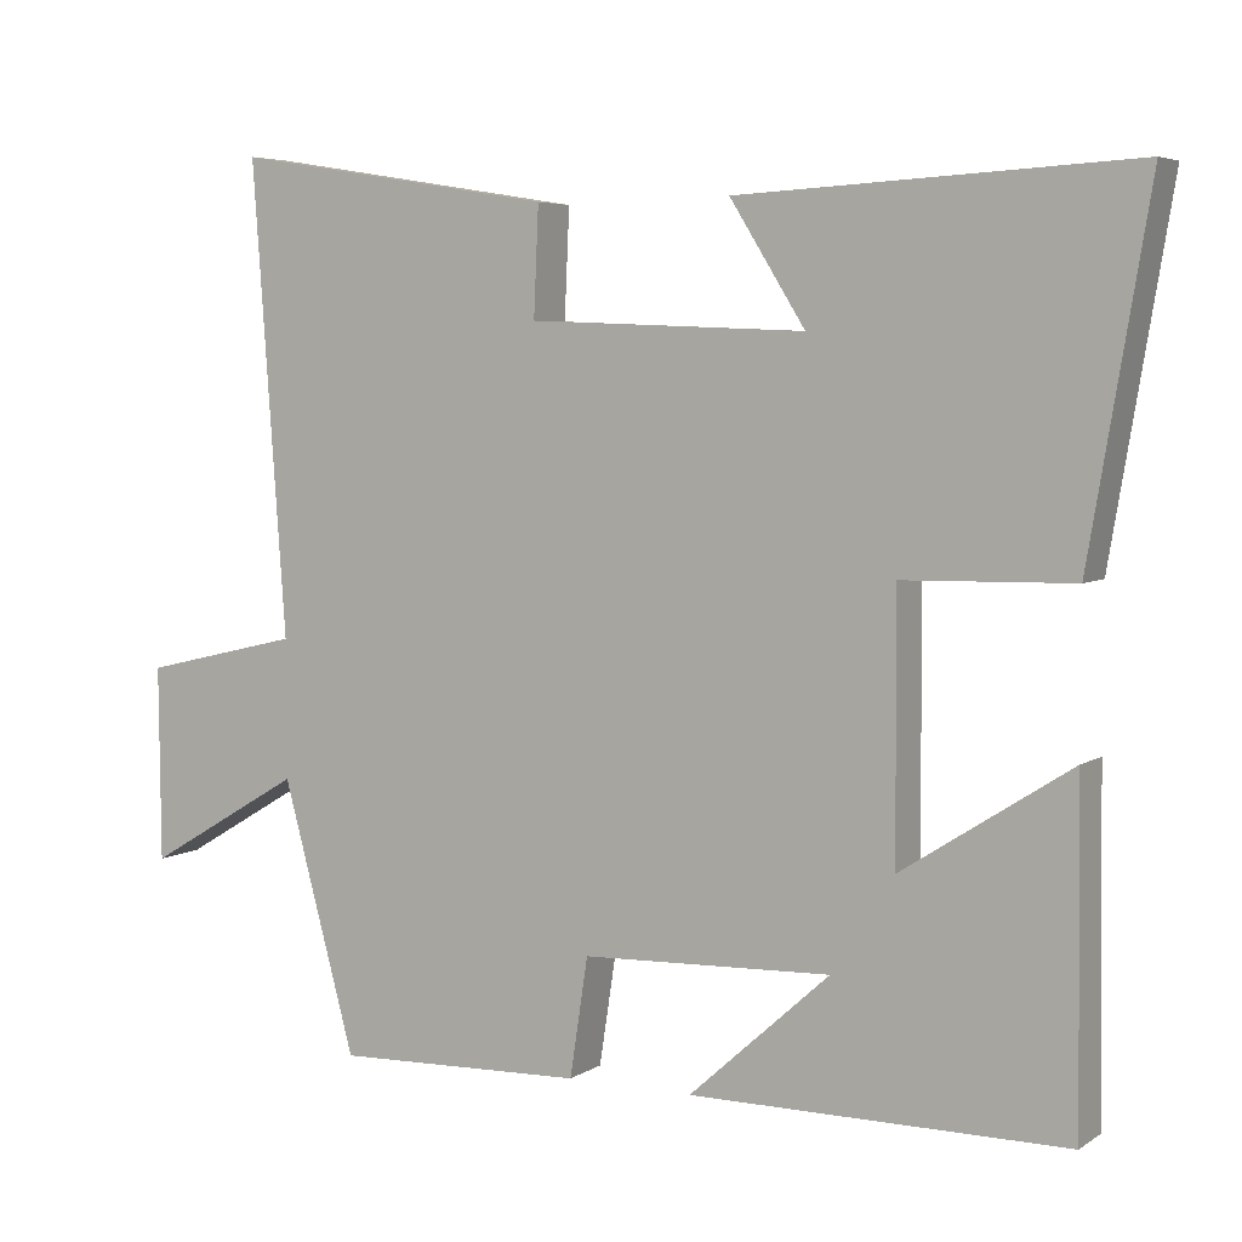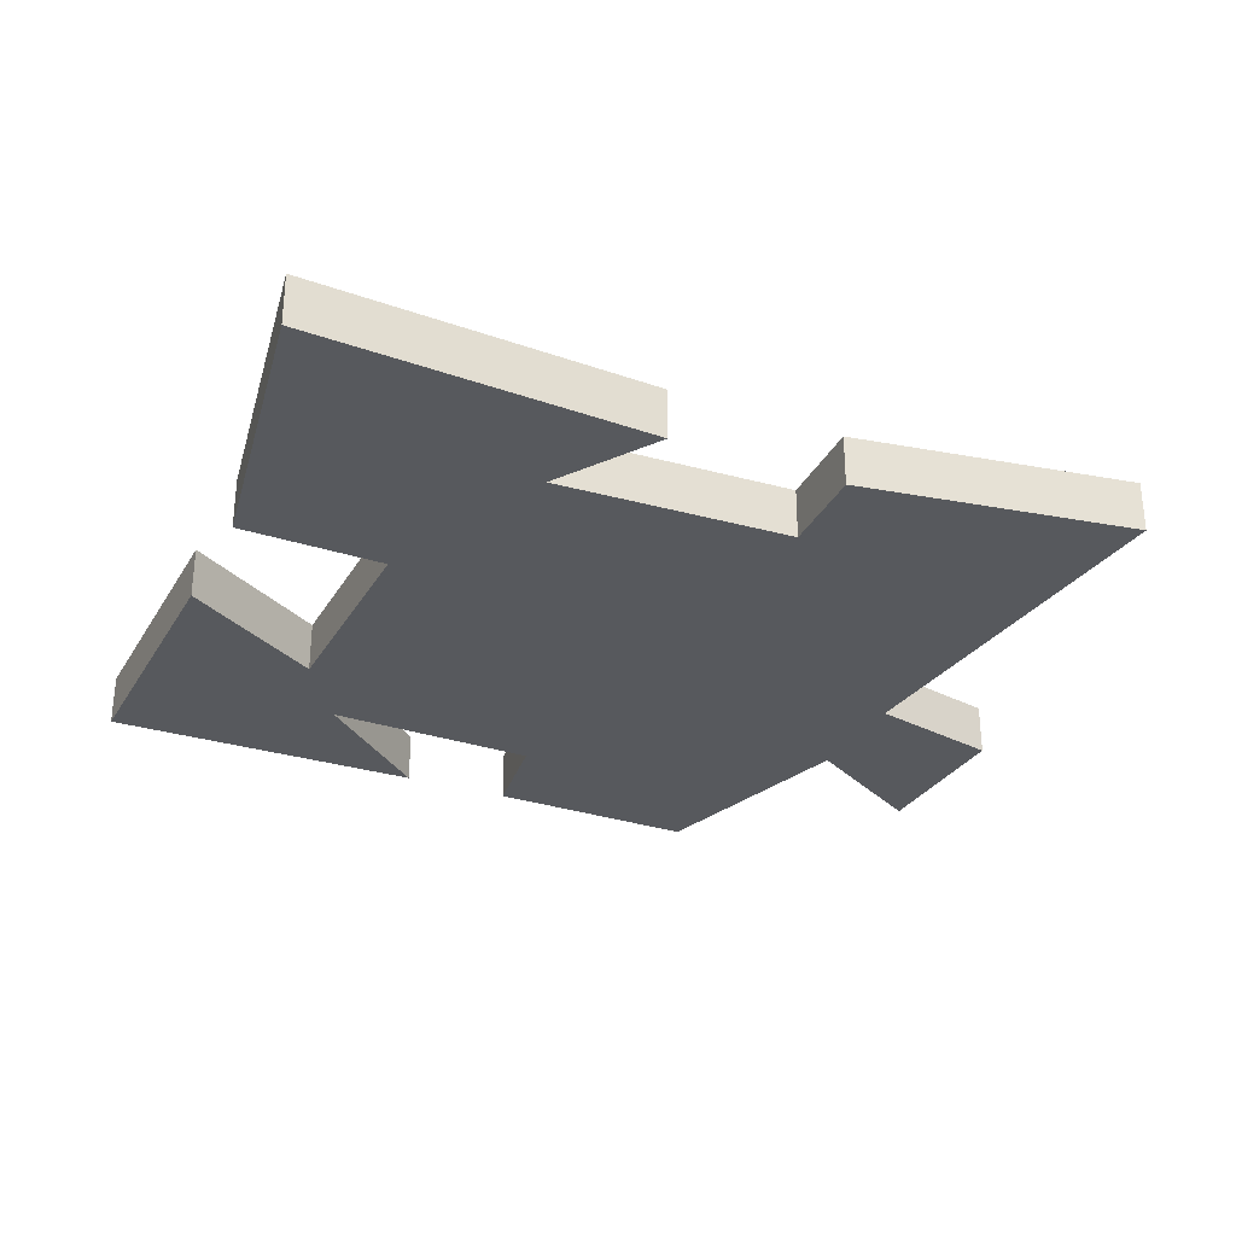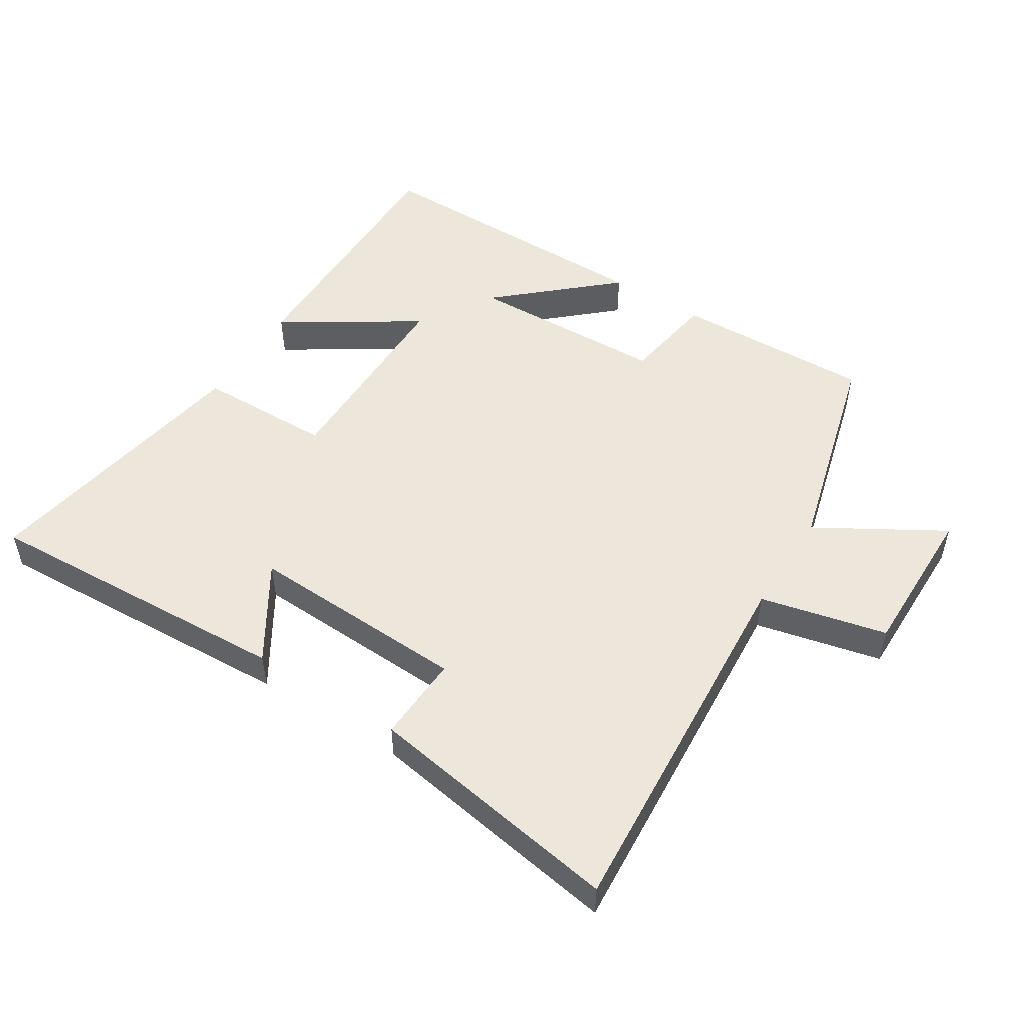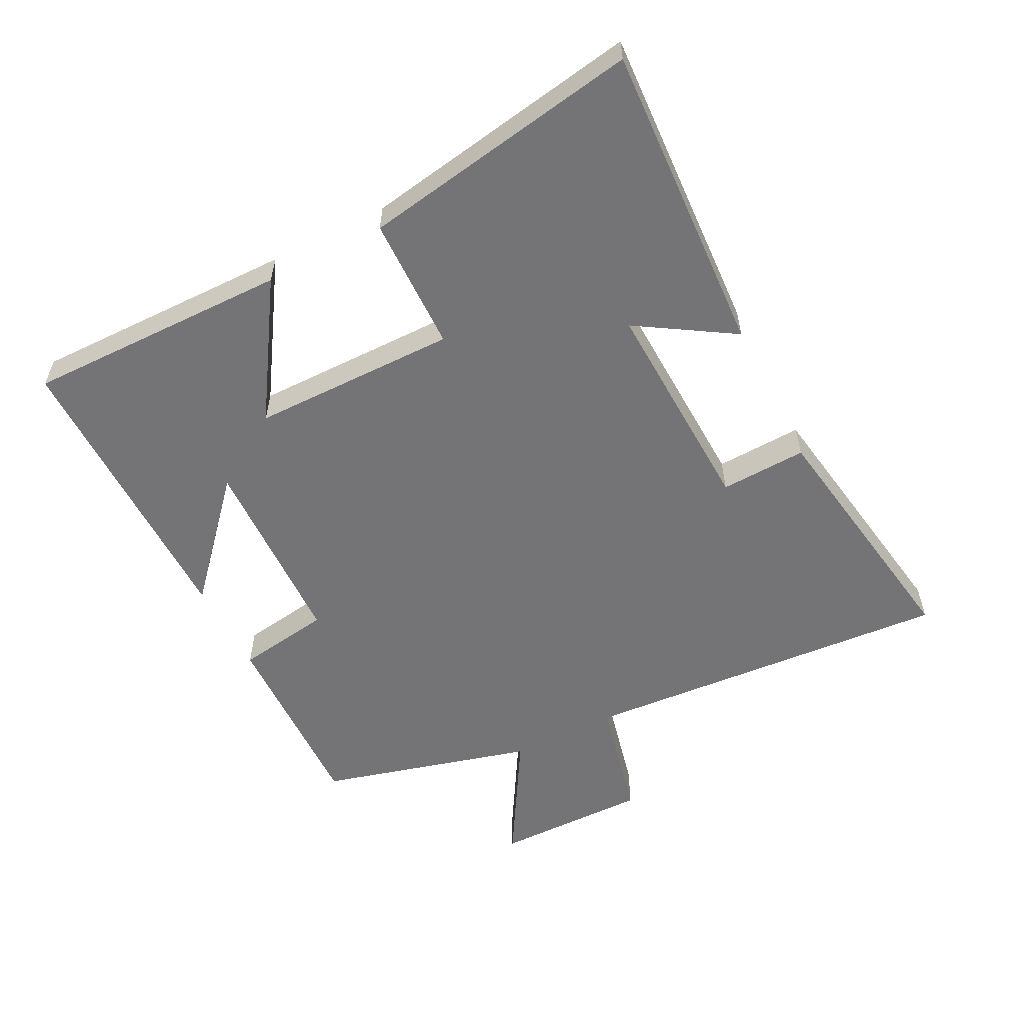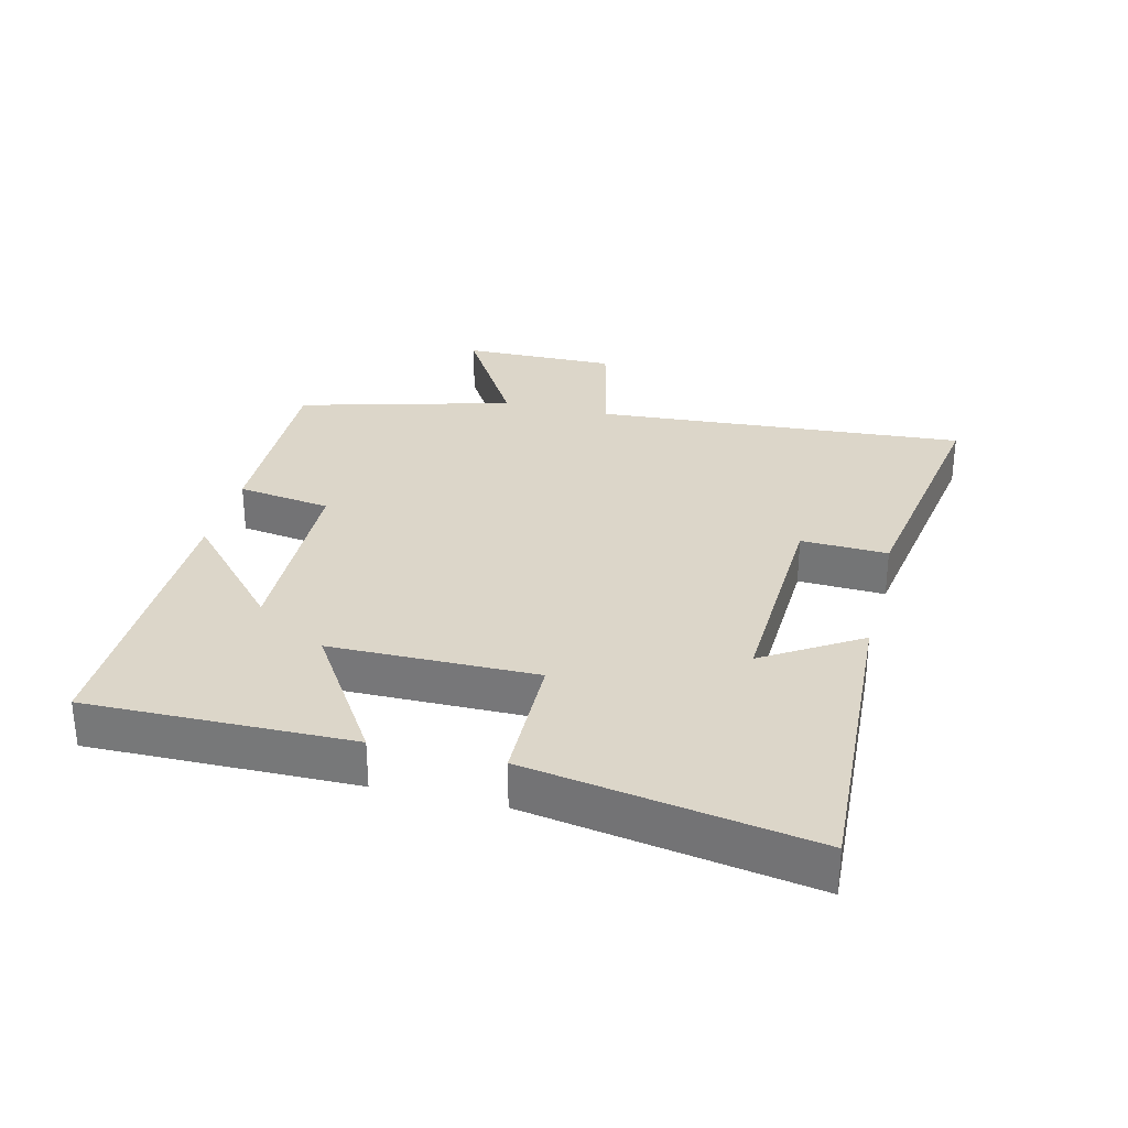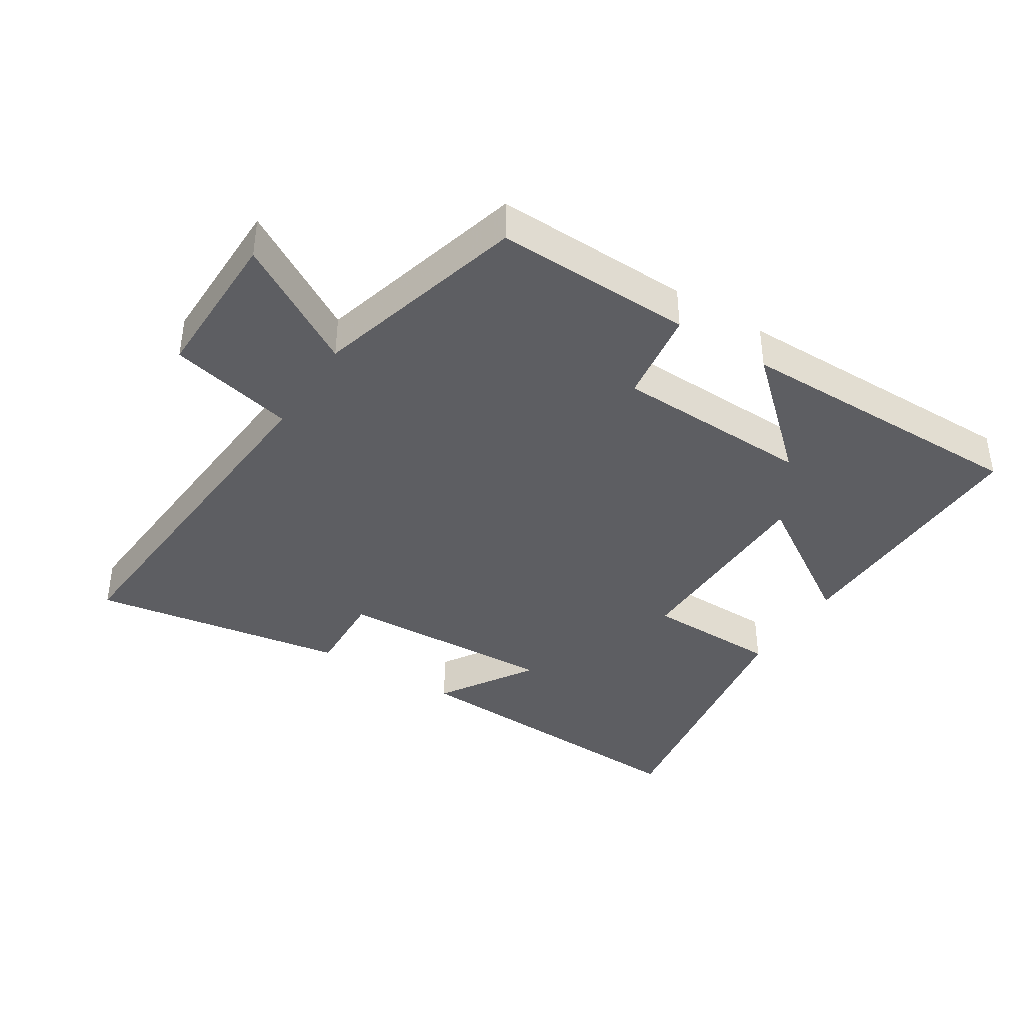
<metadata>
{"format":"obj","ext":"obj","renderer":"f3d","projection":"perspective","resolution":1024,"background":"white","views":[{"elev":5.1,"azim":-151.3,"up":"+Z"},{"elev":-29.3,"azim":-24.7,"up":"+Y"},{"elev":50.9,"azim":32.4,"up":"+Y"},{"elev":-56.3,"azim":-63.0,"up":"+Y"},{"elev":30.2,"azim":-76.1,"up":"+Y"},{"elev":-39.3,"azim":147.6,"up":"+Y"}]}
</metadata>
<code>
v -0.505 0.07 -0.501
v -0.5 0.07 -0.095
v -0.295 0.07 -0.227
v -0.293 0.07 0.089
v -0.5 0.07 0.093
v -0.573 0.07 0.525
v -0.093 0.07 0.5
v -0.185 0.07 0.353
v 0.153 0.07 0.367
v 0.147 0.07 0.5
v 0.541 0.07 0.564
v 0.5 0.07 -0.01
v 0.693 0.07 -0.055
v 0.691 0.07 -0.293
v 0.5 0.07 -0.18
v 0.411 0.07 -0.509
v 0.107 0.07 -0.5
v 0.085 0.07 -0.355
v -0.219 0.07 -0.345
v -0.047 0.07 -0.5
v -0.505 0 -0.501
v -0.5 0 -0.095
v -0.295 0 -0.227
v -0.293 0 0.089
v -0.5 0 0.093
v -0.573 0 0.525
v -0.093 0 0.5
v -0.185 0 0.353
v 0.153 0 0.367
v 0.147 0 0.5
v 0.541 0 0.564
v 0.5 0 -0.01
v 0.693 0 -0.055
v 0.691 0 -0.293
v 0.5 0 -0.18
v 0.411 0 -0.509
v 0.107 0 -0.5
v 0.085 0 -0.355
v -0.219 0 -0.345
v -0.047 0 -0.5
f 19 20 1 2
f 15 16 17 18
f 15 18 19
f 12 13 14 15
f 12 15 19
f 9 10 11 12
f 8 9 12 19
f 5 6 7 8
f 4 5 8
f 3 4 8 19
f 2 3 19
f 22 21 40 39
f 38 37 36 35
f 39 38 35
f 35 34 33 32
f 39 35 32
f 32 31 30 29
f 39 32 29 28
f 28 27 26 25
f 28 25 24
f 39 28 24 23
f 39 23 22
f 1 21 22 2
f 2 22 23 3
f 3 23 24 4
f 4 24 25 5
f 5 25 26 6
f 6 26 27 7
f 7 27 28 8
f 8 28 29 9
f 9 29 30 10
f 10 30 31 11
f 11 31 32 12
f 12 32 33 13
f 13 33 34 14
f 14 34 35 15
f 15 35 36 16
f 16 36 37 17
f 17 37 38 18
f 18 38 39 19
f 19 39 40 20
f 20 40 21 1

</code>
